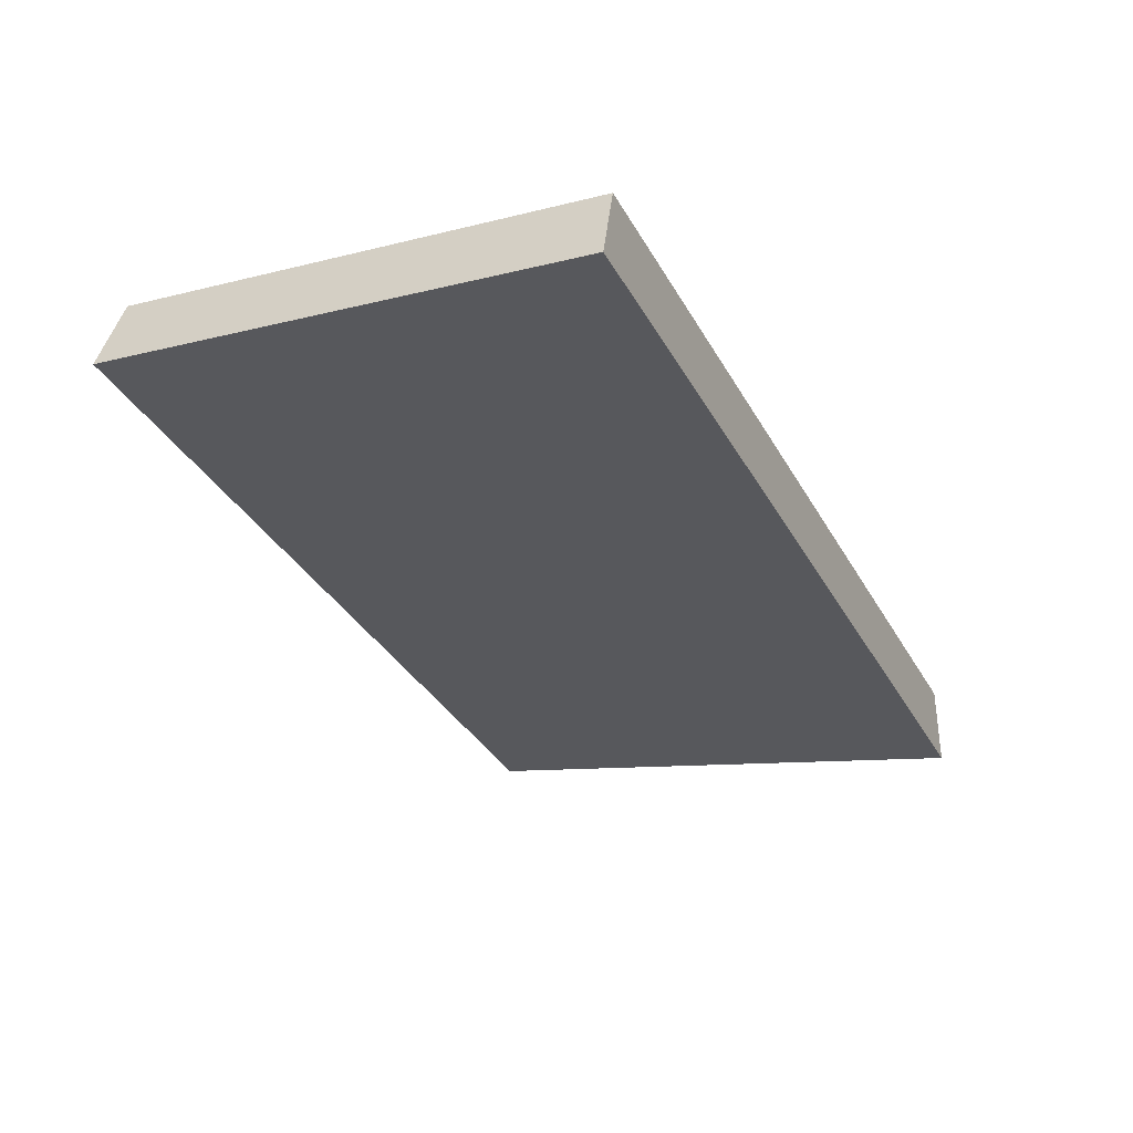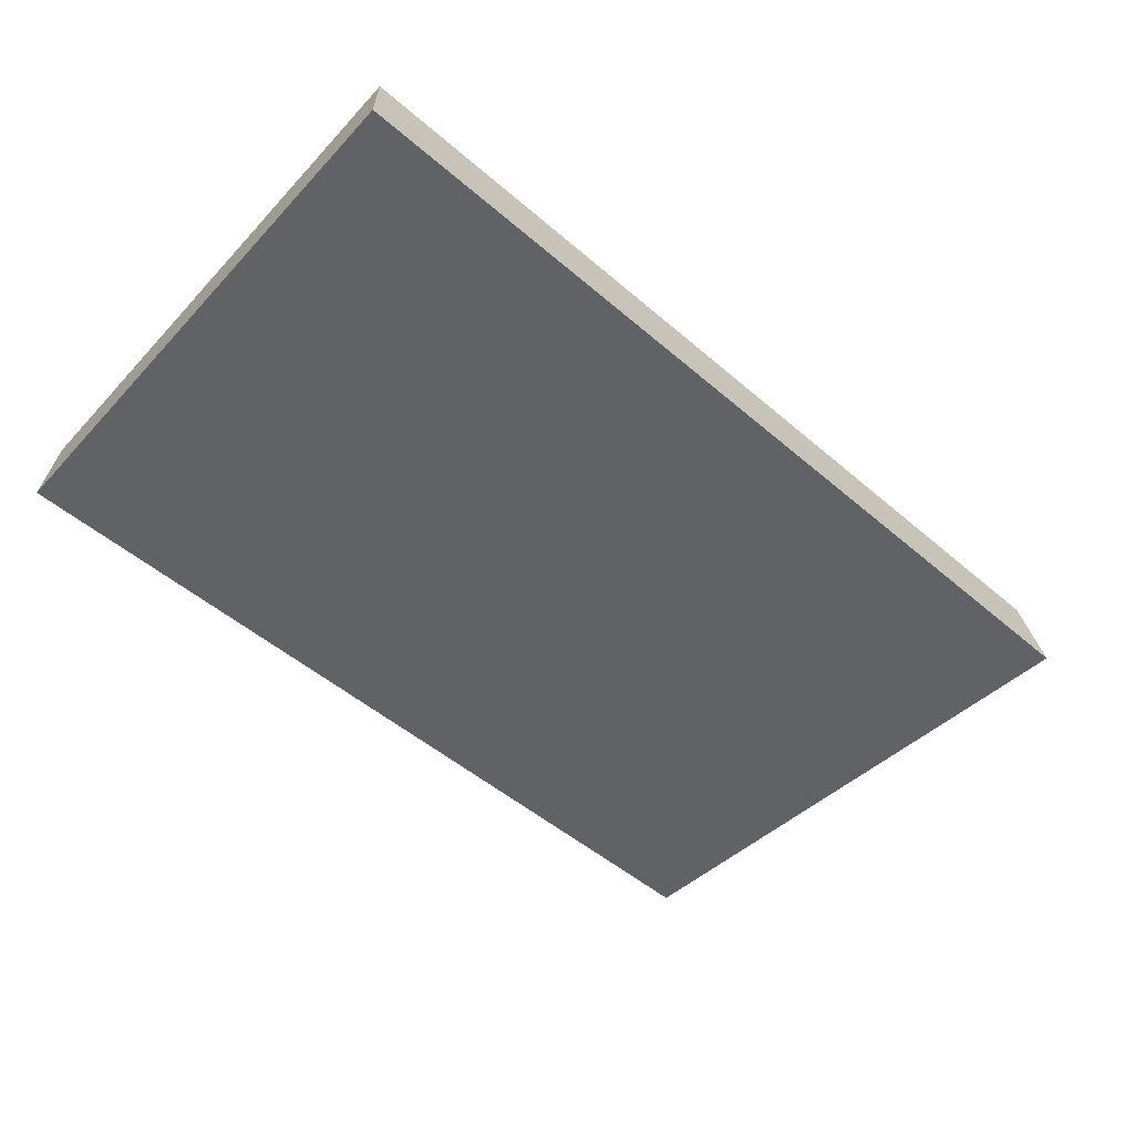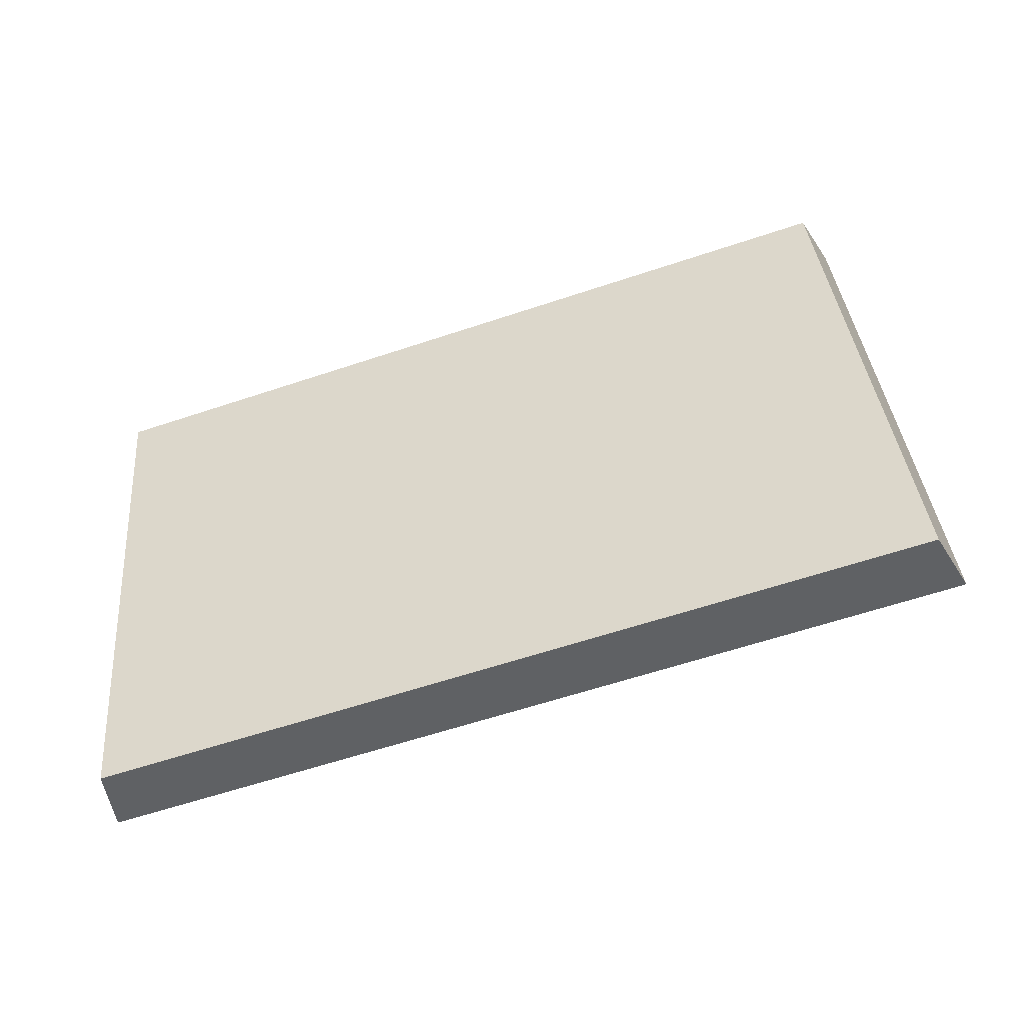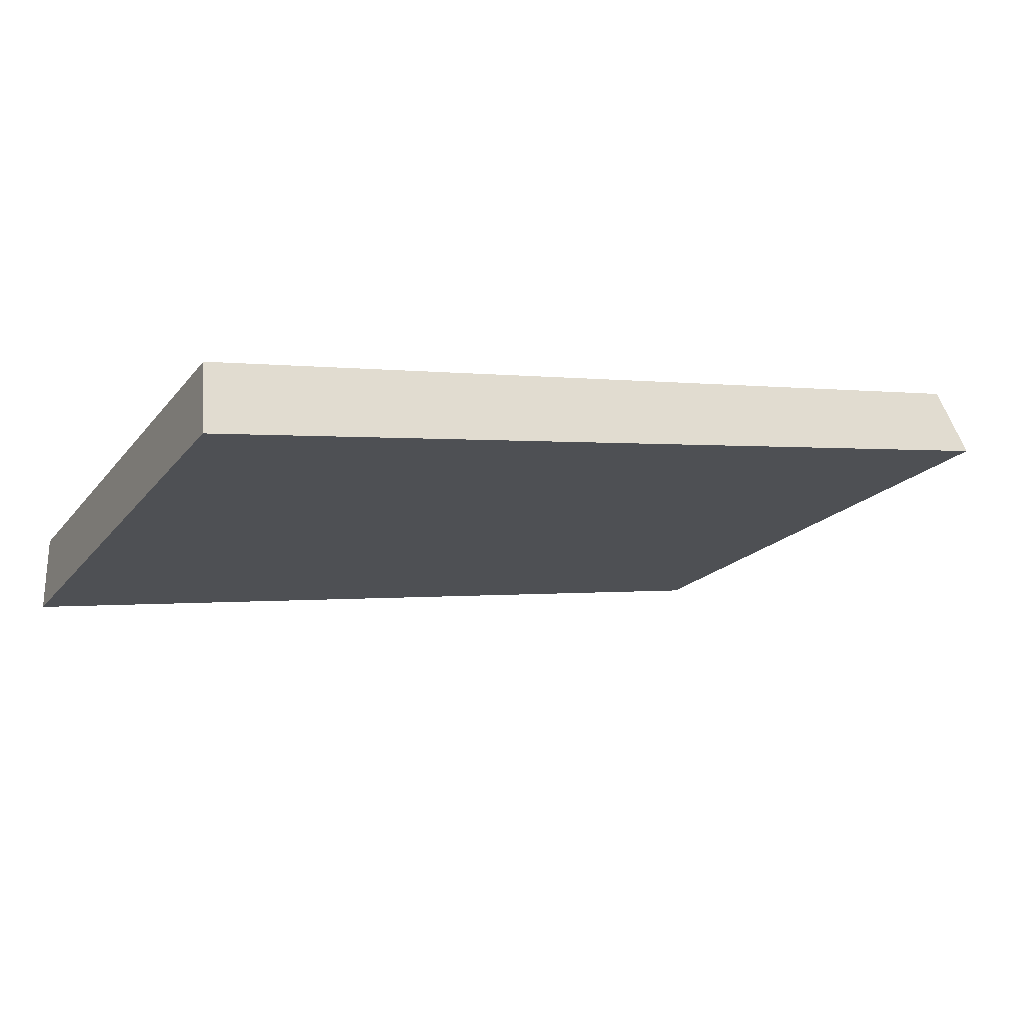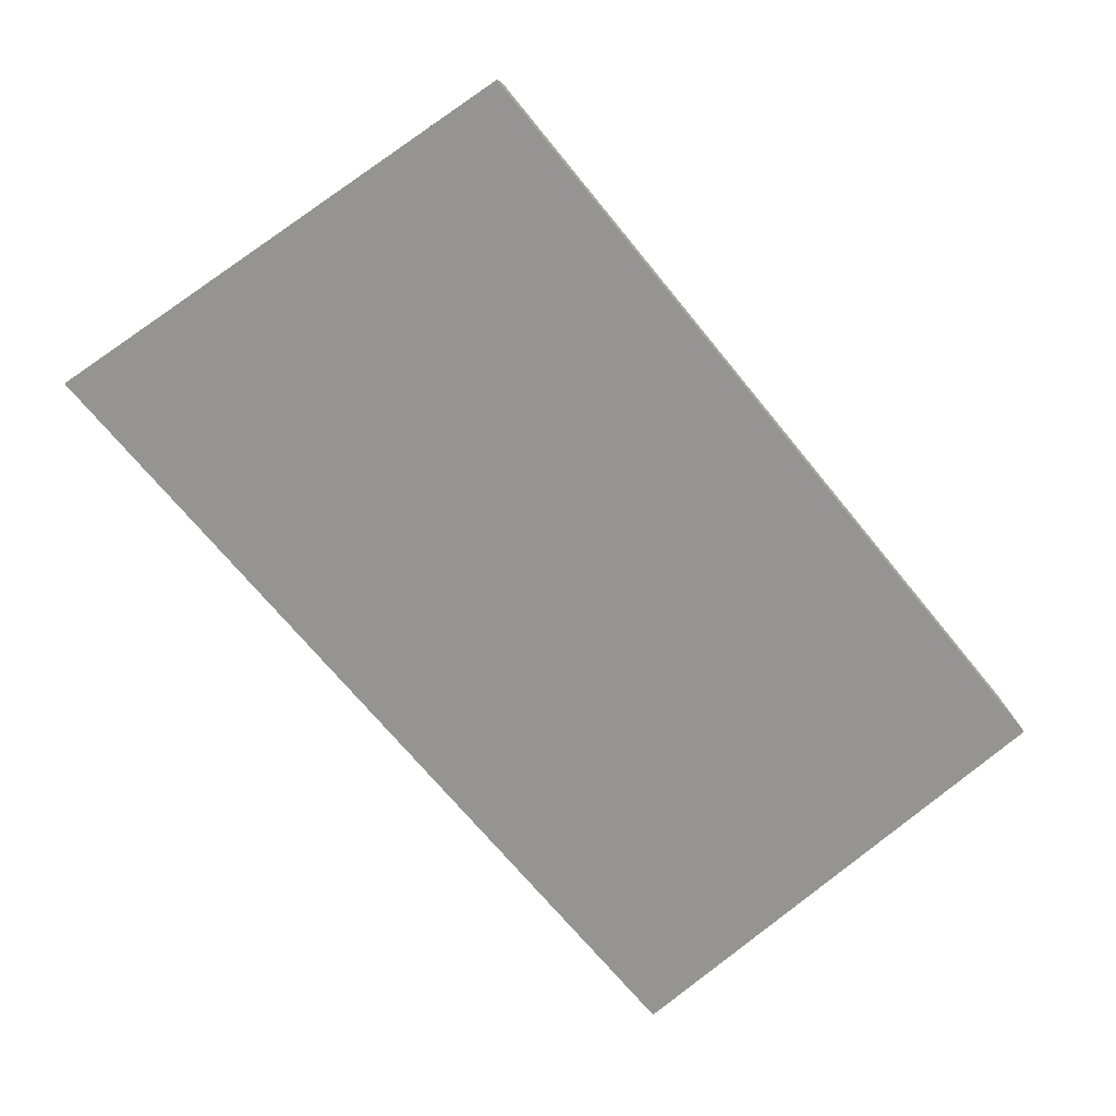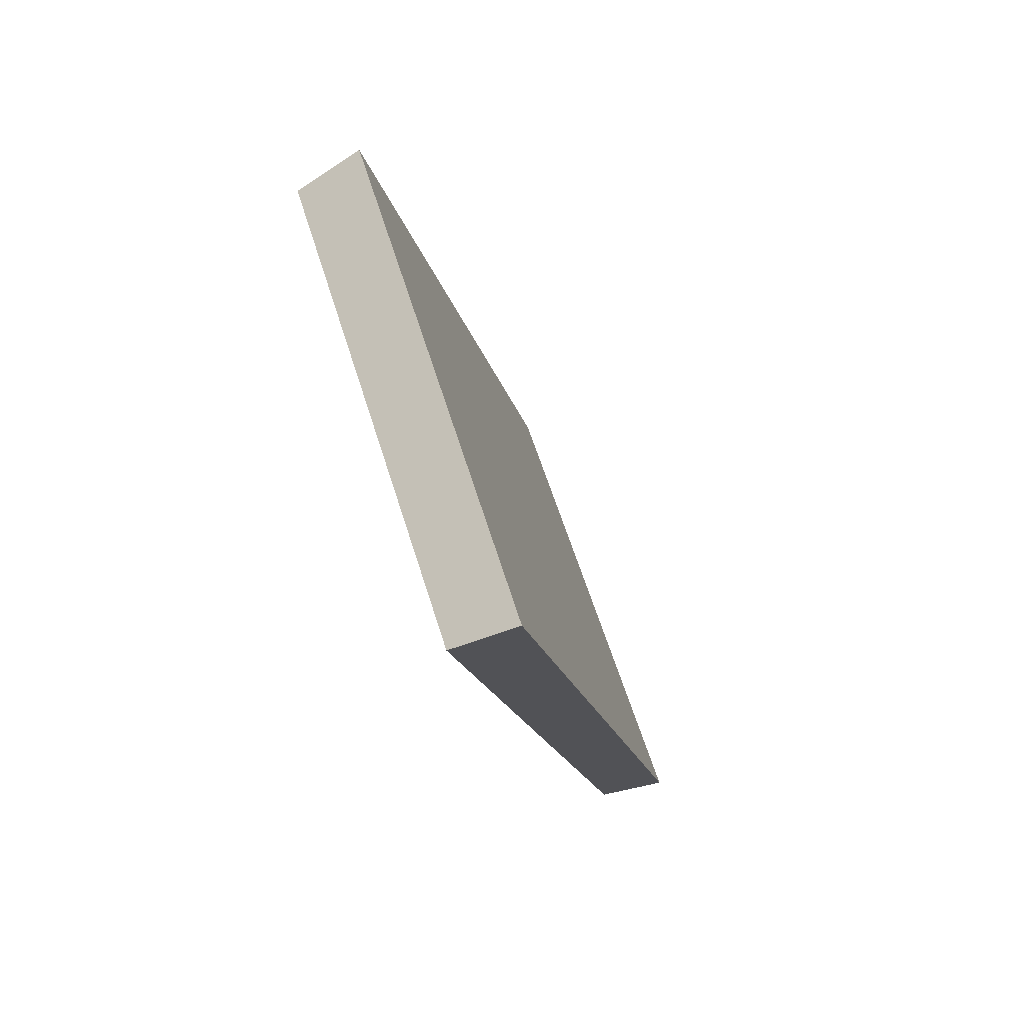
<metadata>
{"format":"obj","ext":"obj","renderer":"f3d","projection":"perspective","resolution":1024,"background":"white","views":[{"elev":-56.8,"azim":-63.7,"up":"+Z"},{"elev":-78.9,"azim":-40.1,"up":"+Z"},{"elev":-59.8,"azim":-3.1,"up":"+Y"},{"elev":-43.4,"azim":-25.5,"up":"+Z"},{"elev":-38.3,"azim":132.5,"up":"+Z"},{"elev":-16.1,"azim":79.2,"up":"+Y"}]}
</metadata>
<code>
v 2.133 0.07948 2.644
v 2.154 0.07948 2.653
v 2.152 0.09169 2.656
v 2.132 0.09169 2.648
v 2.153 0.09248 2.655
v 2.152 0.09169 2.656
v 2.154 0.07948 2.653
v 2.155 0.07989 2.651
v 2.132 0.09248 2.646
v 2.132 0.09169 2.648
v 2.152 0.09169 2.656
v 2.153 0.09248 2.655
v 2.155 0.07989 2.651
v 2.154 0.07948 2.653
v 2.133 0.07948 2.644
v 2.133 0.07989 2.642
v 2.133 0.07989 2.642
v 2.133 0.07948 2.644
v 2.132 0.09169 2.648
v 2.132 0.09248 2.646
v 2.132 0.09248 2.646
v 2.153 0.09248 2.655
v 2.155 0.07989 2.651
v 2.133 0.07989 2.642
f 1 2 3
f 1 3 4
f 5 6 7
f 5 7 8
f 9 10 11
f 9 11 12
f 13 14 15
f 13 15 16
f 17 18 19
f 17 19 20
f 21 22 23
f 21 23 24

</code>
